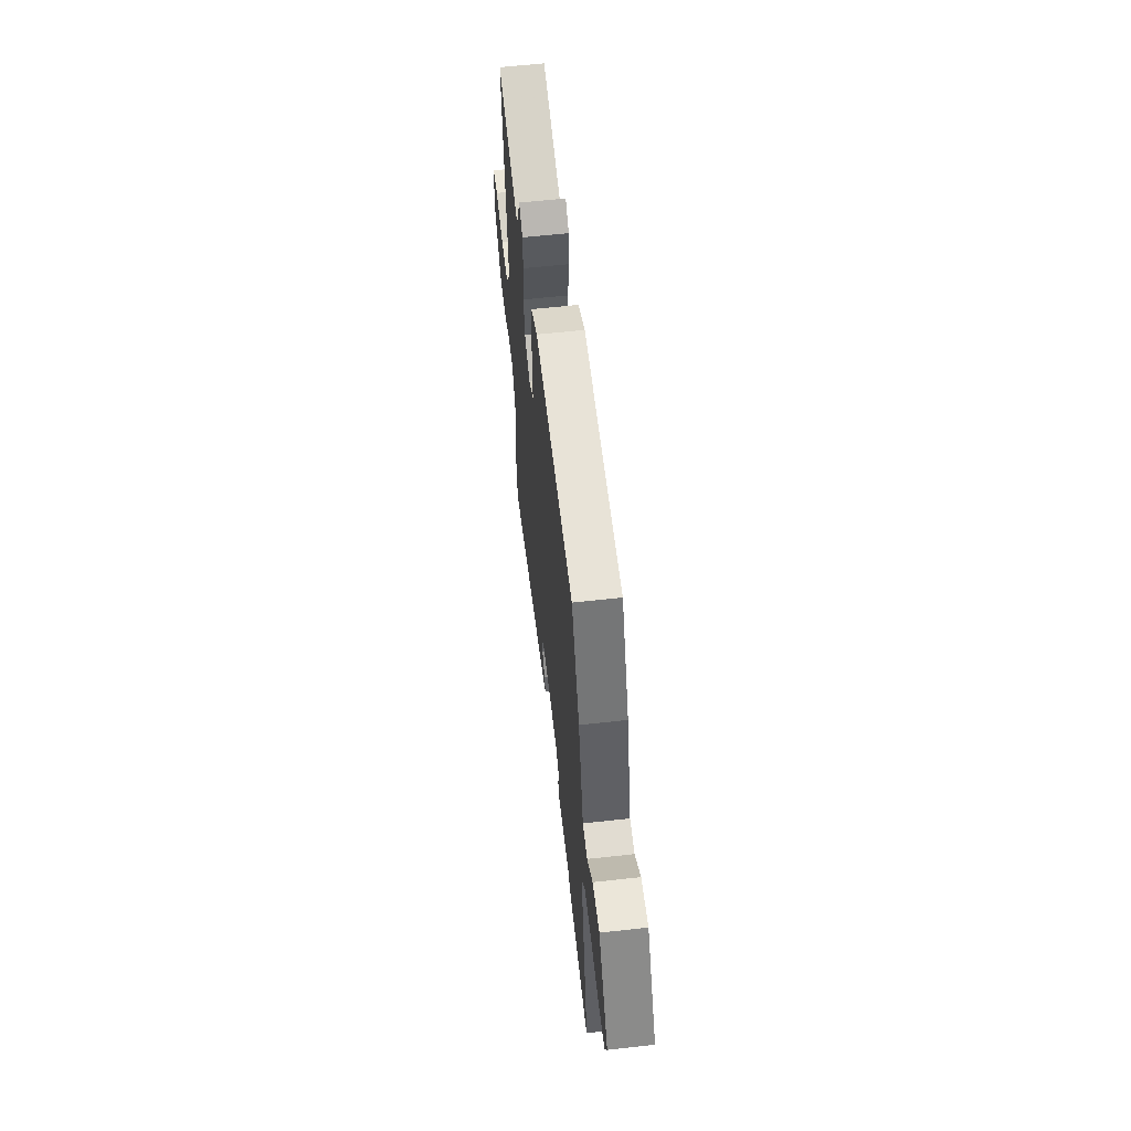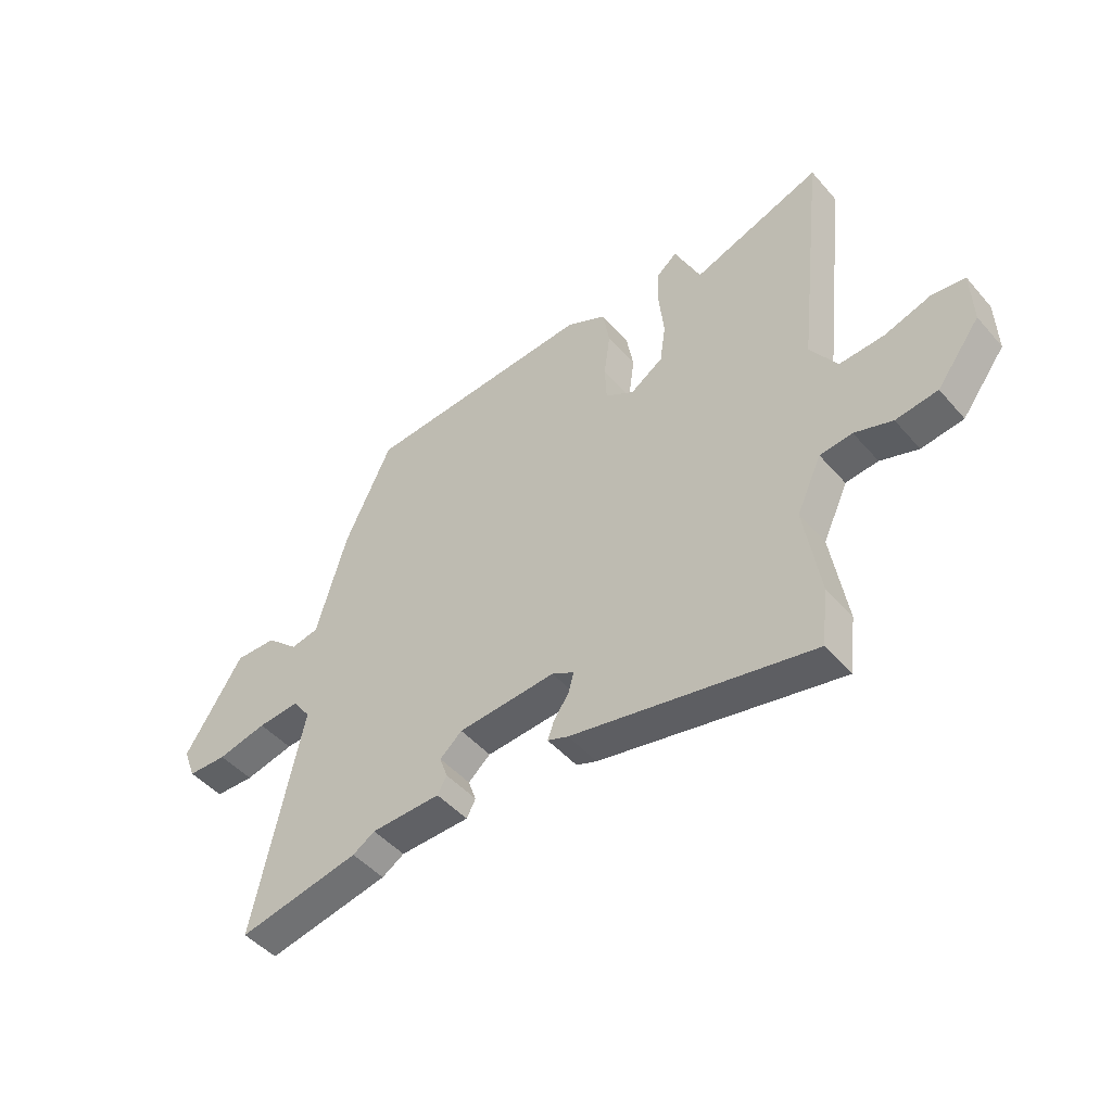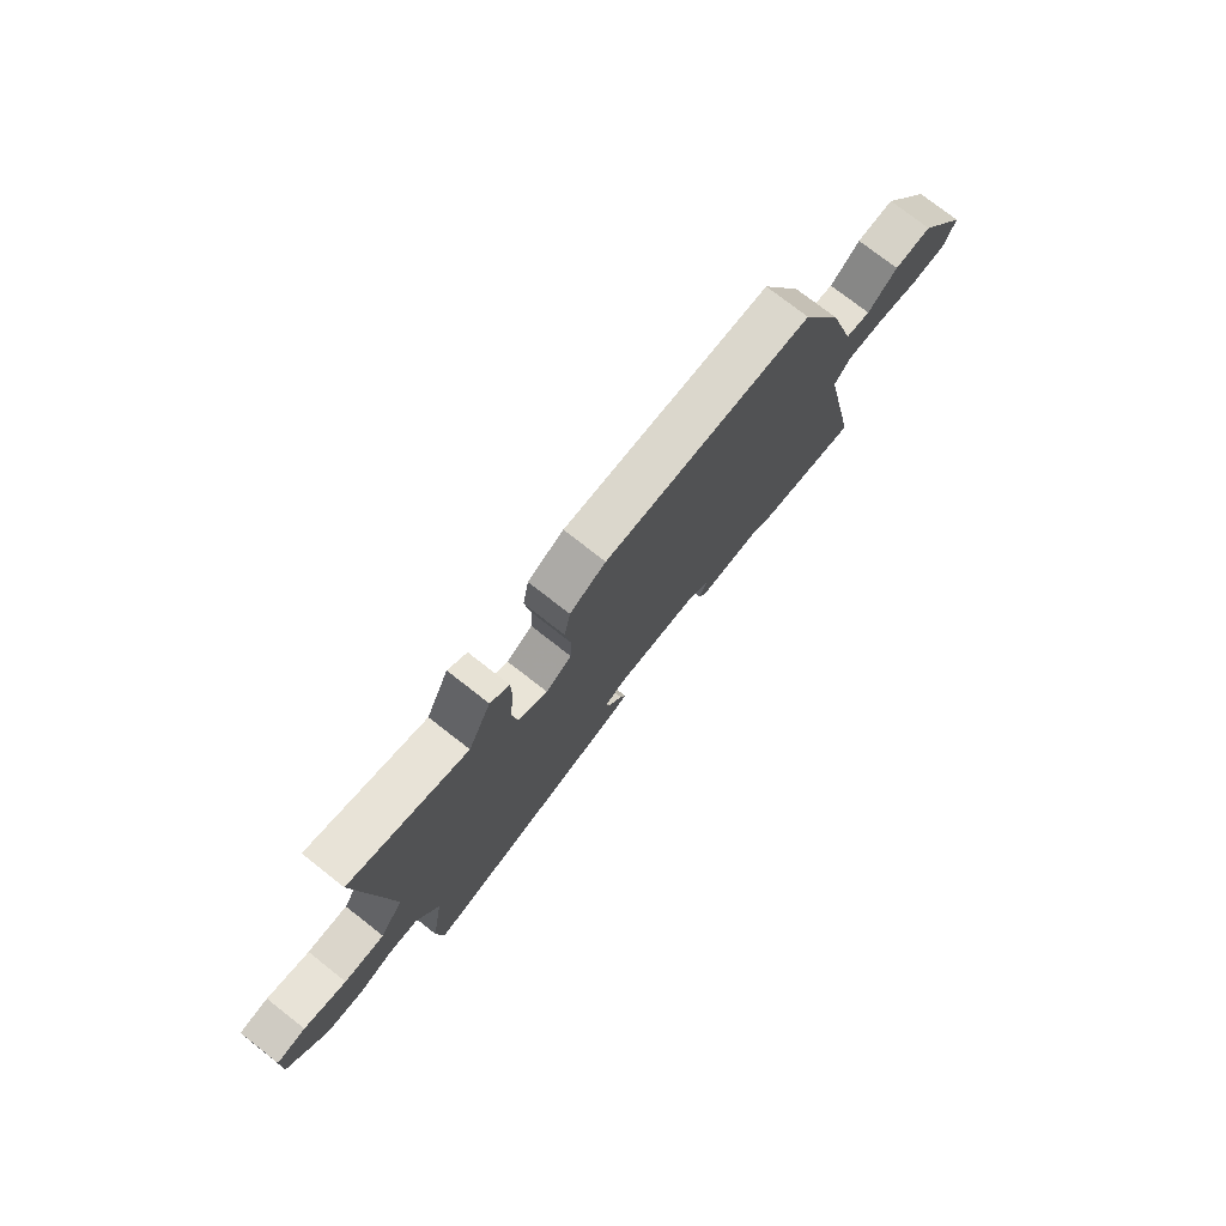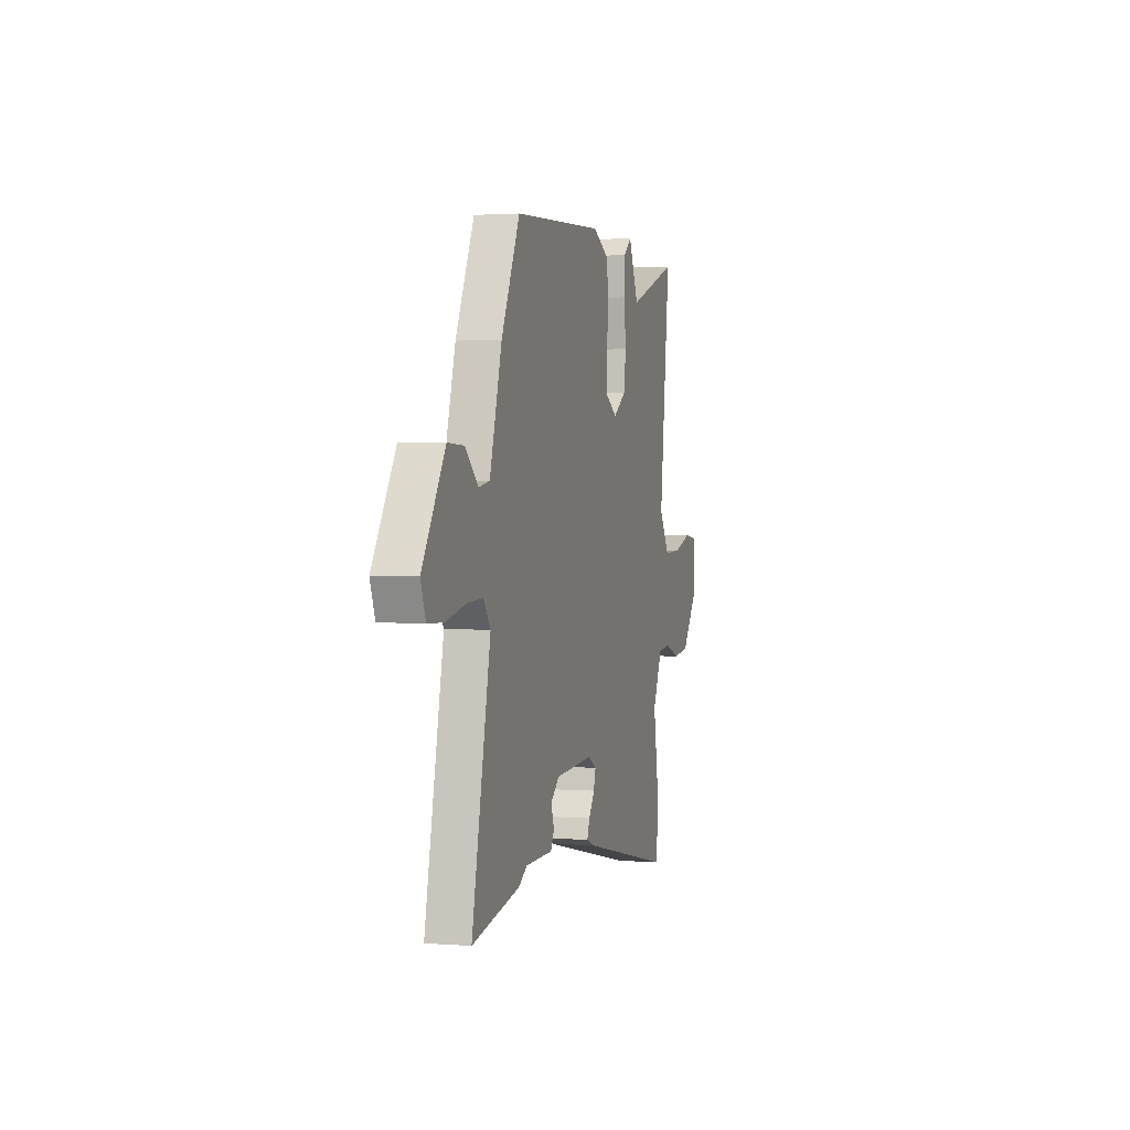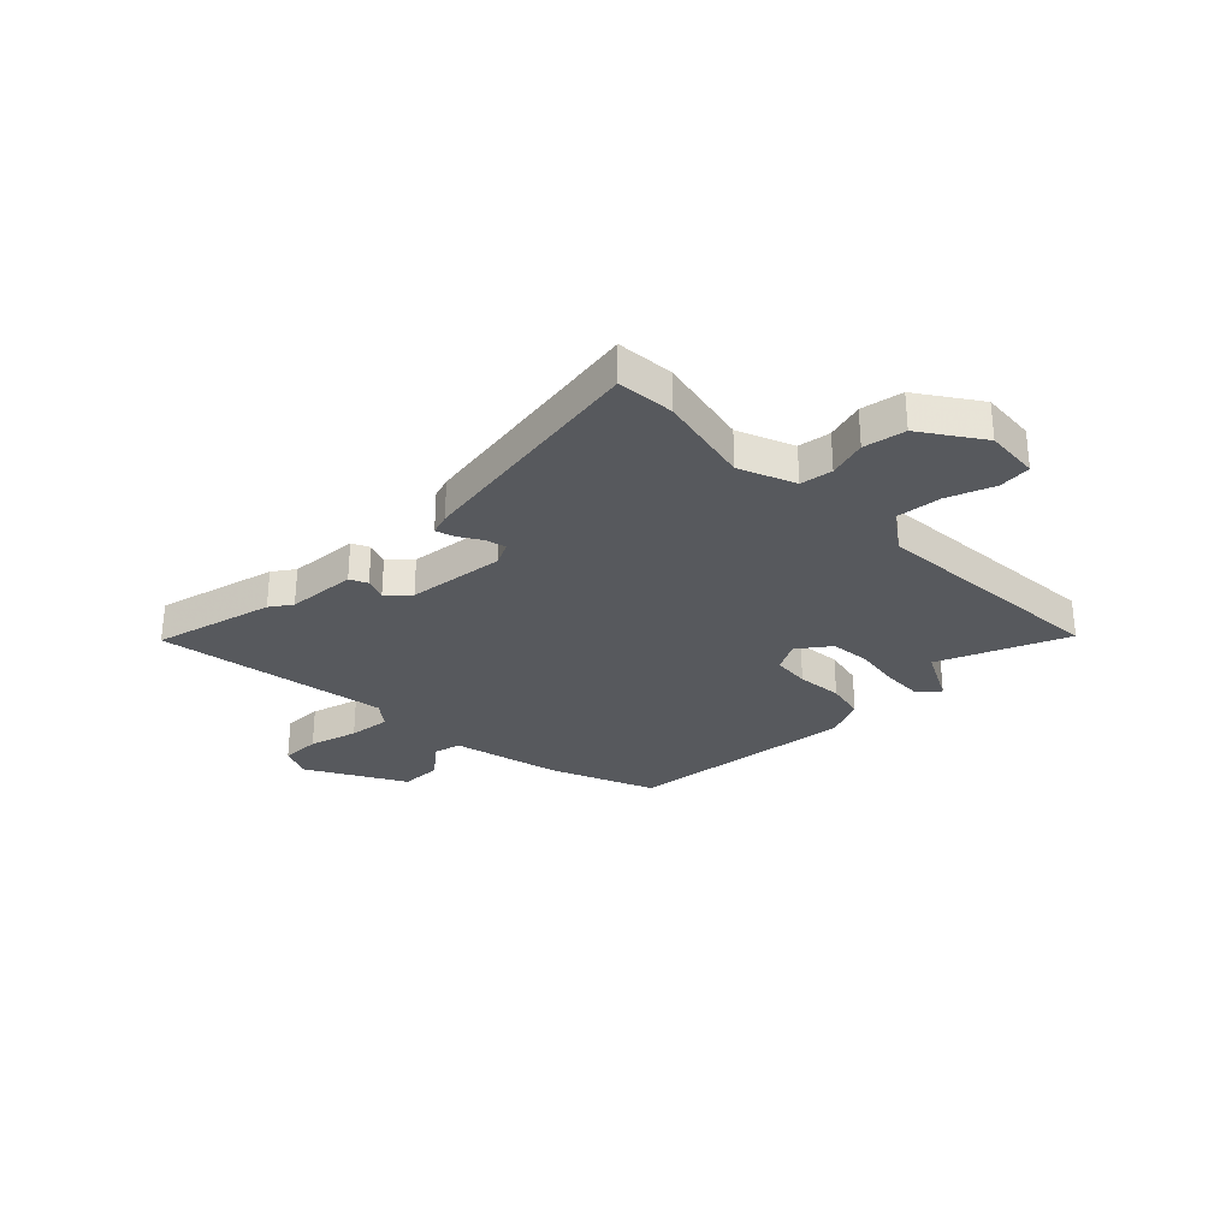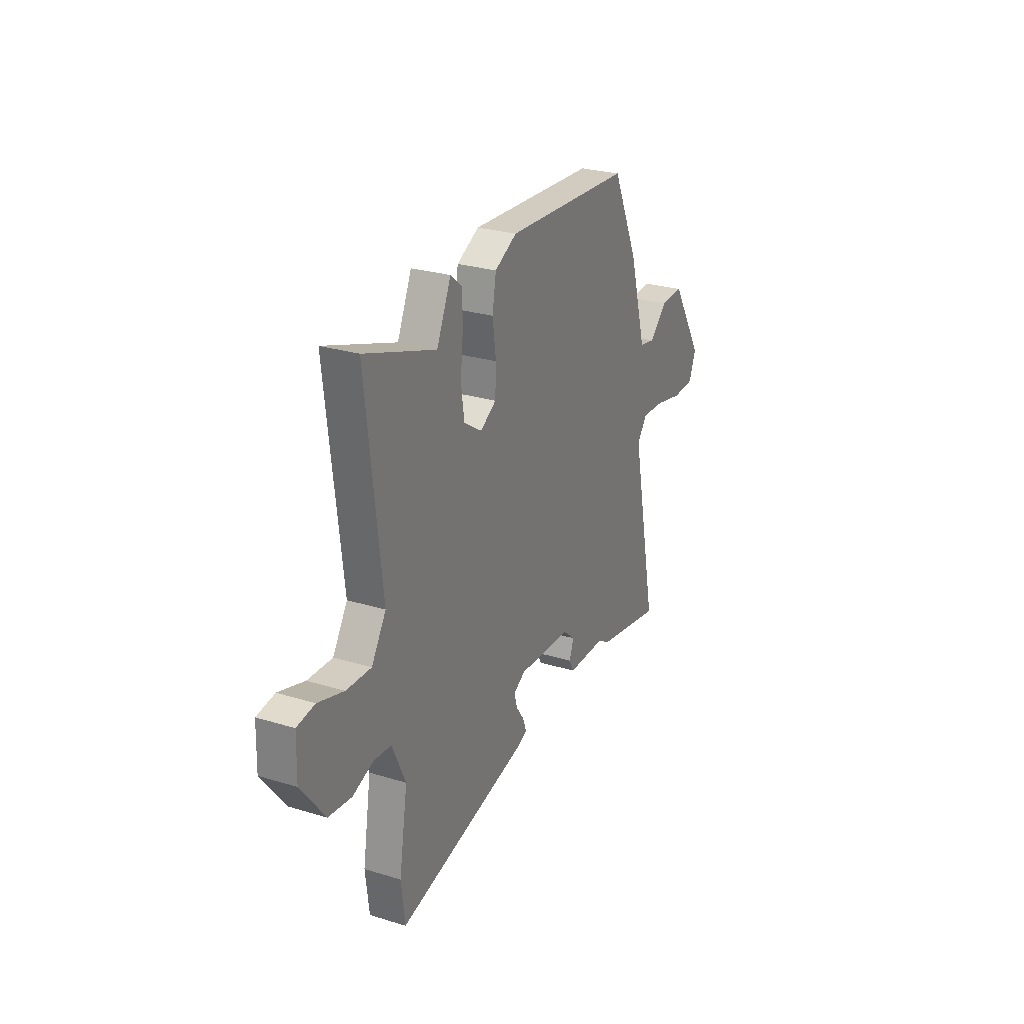
<metadata>
{"format":"obj","ext":"obj","renderer":"f3d","projection":"perspective","resolution":1024,"background":"white","views":[{"elev":58.8,"azim":83.4,"up":"+Z"},{"elev":-47.7,"azim":-141.2,"up":"+Z"},{"elev":76.1,"azim":-52.0,"up":"+Z"},{"elev":1.7,"azim":105.5,"up":"+Z"},{"elev":-29.0,"azim":-138.3,"up":"+Y"},{"elev":27.0,"azim":-64.7,"up":"+Z"}]}
</metadata>
<code>
v -0.491 0.07 -0.576
v -0.504 0.07 -0.469
v -0.475 0.07 -0.289
v -0.522 0.07 -0.187
v -0.583 0.07 -0.181
v -0.654 0.07 -0.206
v -0.733 0.07 -0.196
v -0.815 0.07 -0.088
v -0.812 0.07 0.015
v -0.751 0.07 0.024
v -0.662 0.07 -0.004
v -0.577 0.07 -0.008
v -0.527 0.07 0.071
v -0.58 0.07 0.528
v -0.335 0.07 0.442
v -0.286 0.07 0.55
v -0.246 0.07 0.517
v -0.245 0.07 0.444
v -0.254 0.07 0.355
v -0.243 0.07 0.278
v -0.181 0.07 0.237
v -0.126 0.07 0.27
v -0.123 0.07 0.341
v -0.135 0.07 0.427
v -0.122 0.07 0.502
v -0.046 0.07 0.541
v 0.392 0.07 0.516
v 0.481 0.07 0.325
v 0.539 0.07 0.122
v 0.592 0.07 0.112
v 0.654 0.07 0.169
v 0.733 0.07 0.172
v 0.843 0.07 -0.004
v 0.819 0.07 -0.066
v 0.744 0.07 -0.069
v 0.65 0.07 -0.048
v 0.57 0.07 -0.043
v 0.536 0.07 -0.09
v 0.626 0.07 -0.525
v 0.396 0.07 -0.48
v 0.354 0.07 -0.454
v 0.222 0.07 -0.452
v 0.205 0.07 -0.42
v 0.22 0.07 -0.377
v 0.178 0.07 -0.341
v -0.007 0.07 -0.329
v -0.049 0.07 -0.352
v -0.039 0.07 -0.389
v -0.01 0.07 -0.431
v 0.002 0.07 -0.465
v -0.037 0.07 -0.48
v -0.491 0 -0.576
v -0.504 0 -0.469
v -0.475 0 -0.289
v -0.522 0 -0.187
v -0.583 0 -0.181
v -0.654 0 -0.206
v -0.733 0 -0.196
v -0.815 0 -0.088
v -0.812 0 0.015
v -0.751 0 0.024
v -0.662 0 -0.004
v -0.577 0 -0.008
v -0.527 0 0.071
v -0.58 0 0.528
v -0.335 0 0.442
v -0.286 0 0.55
v -0.246 0 0.517
v -0.245 0 0.444
v -0.254 0 0.355
v -0.243 0 0.278
v -0.181 0 0.237
v -0.126 0 0.27
v -0.123 0 0.341
v -0.135 0 0.427
v -0.122 0 0.502
v -0.046 0 0.541
v 0.392 0 0.516
v 0.481 0 0.325
v 0.539 0 0.122
v 0.592 0 0.112
v 0.654 0 0.169
v 0.733 0 0.172
v 0.843 0 -0.004
v 0.819 0 -0.066
v 0.744 0 -0.069
v 0.65 0 -0.048
v 0.57 0 -0.043
v 0.536 0 -0.09
v 0.626 0 -0.525
v 0.396 0 -0.48
v 0.354 0 -0.454
v 0.222 0 -0.452
v 0.205 0 -0.42
v 0.22 0 -0.377
v 0.178 0 -0.341
v -0.007 0 -0.329
v -0.049 0 -0.352
v -0.039 0 -0.389
v -0.01 0 -0.431
v 0.002 0 -0.465
v -0.037 0 -0.48
f 48 49 50 51
f 47 48 51 1
f 46 47 1 2
f 41 42 43 44
f 41 44 45
f 38 39 40 41
f 38 41 45
f 37 38 45 46
f 33 34 35 36
f 33 36 37
f 30 31 32 33
f 29 30 33 37
f 23 24 25 26
f 22 23 26 27
f 21 22 27 28
f 16 17 18 19
f 15 16 19 20
f 13 14 15 20
f 12 13 20 21
f 8 9 10 11
f 8 11 12
f 5 6 7 8
f 4 5 8 12
f 3 4 12 21
f 28 29 37 46
f 21 28 46
f 2 3 21 46
f 102 101 100 99
f 52 102 99 98
f 53 52 98 97
f 95 94 93 92
f 96 95 92
f 92 91 90 89
f 96 92 89
f 97 96 89 88
f 87 86 85 84
f 88 87 84
f 84 83 82 81
f 88 84 81 80
f 77 76 75 74
f 78 77 74 73
f 79 78 73 72
f 70 69 68 67
f 71 70 67 66
f 71 66 65 64
f 72 71 64 63
f 62 61 60 59
f 63 62 59
f 59 58 57 56
f 63 59 56 55
f 72 63 55 54
f 97 88 80 79
f 97 79 72
f 97 72 54 53
f 1 52 53 2
f 2 53 54 3
f 3 54 55 4
f 4 55 56 5
f 5 56 57 6
f 6 57 58 7
f 7 58 59 8
f 8 59 60 9
f 9 60 61 10
f 10 61 62 11
f 11 62 63 12
f 12 63 64 13
f 13 64 65 14
f 14 65 66 15
f 15 66 67 16
f 16 67 68 17
f 17 68 69 18
f 18 69 70 19
f 19 70 71 20
f 20 71 72 21
f 21 72 73 22
f 22 73 74 23
f 23 74 75 24
f 24 75 76 25
f 25 76 77 26
f 26 77 78 27
f 27 78 79 28
f 28 79 80 29
f 29 80 81 30
f 30 81 82 31
f 31 82 83 32
f 32 83 84 33
f 33 84 85 34
f 34 85 86 35
f 35 86 87 36
f 36 87 88 37
f 37 88 89 38
f 38 89 90 39
f 39 90 91 40
f 40 91 92 41
f 41 92 93 42
f 42 93 94 43
f 43 94 95 44
f 44 95 96 45
f 45 96 97 46
f 46 97 98 47
f 47 98 99 48
f 48 99 100 49
f 49 100 101 50
f 50 101 102 51
f 51 102 52 1

</code>
